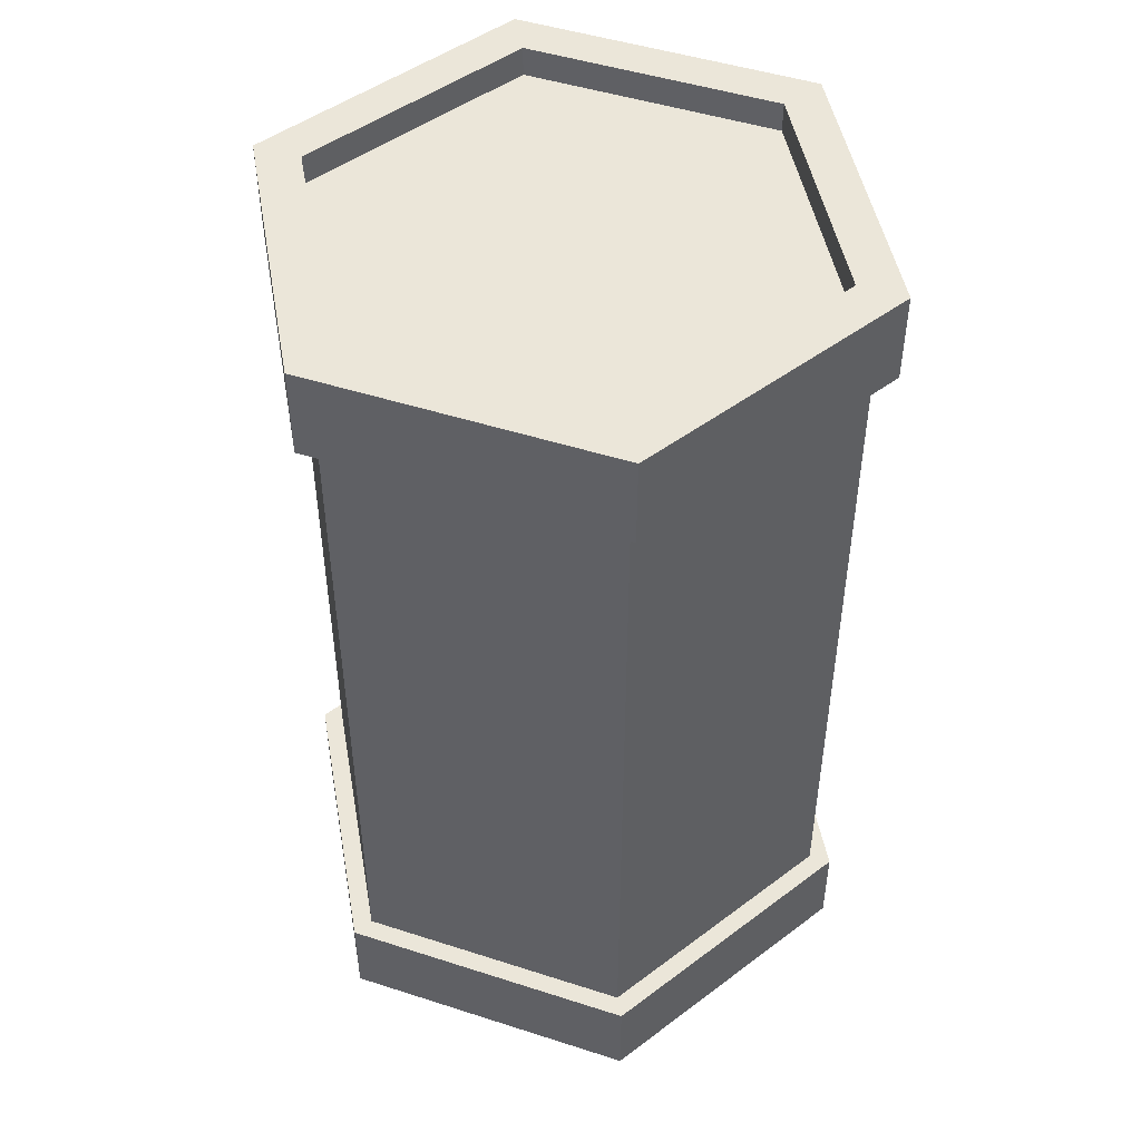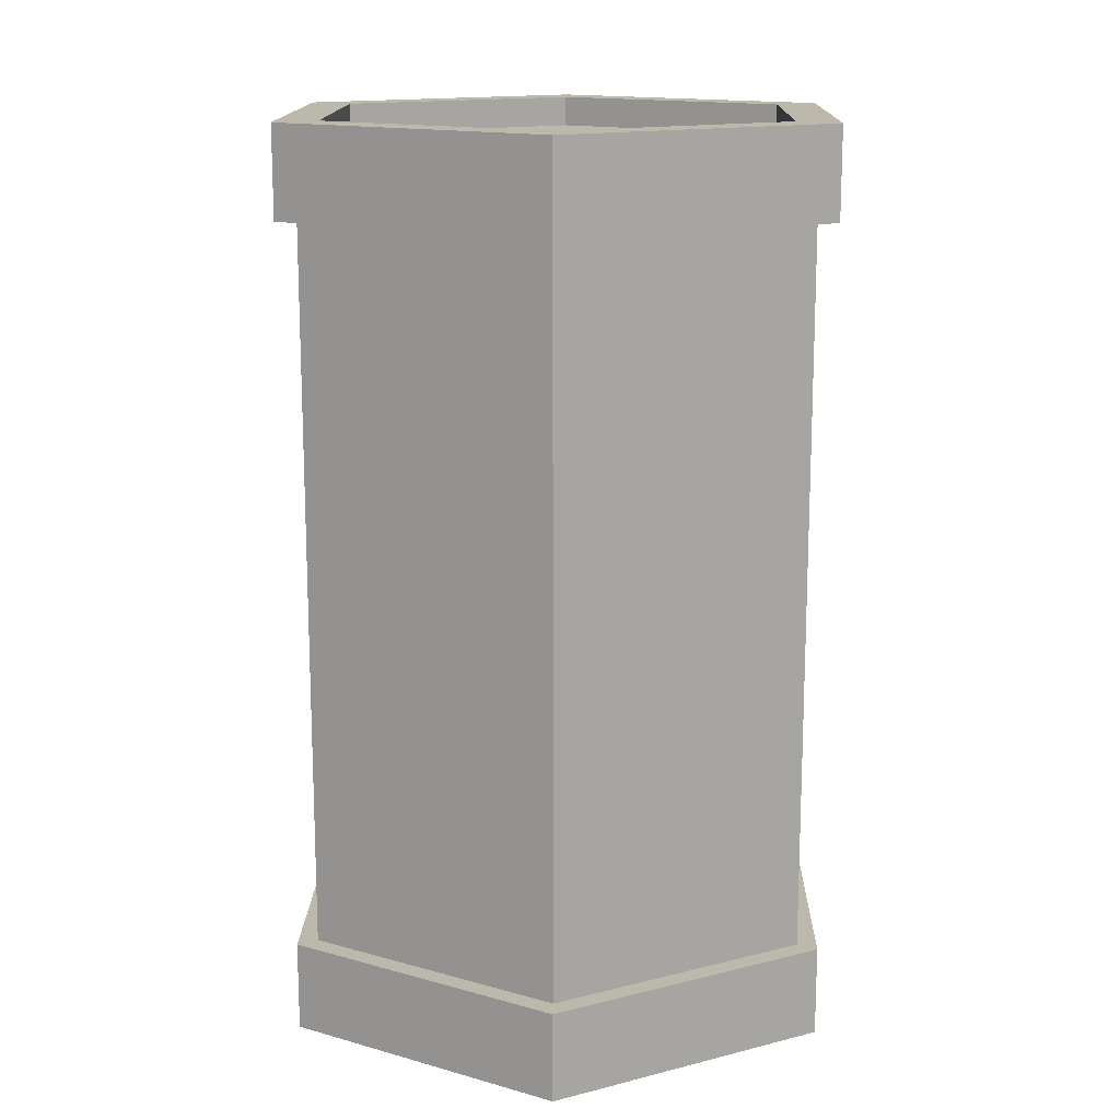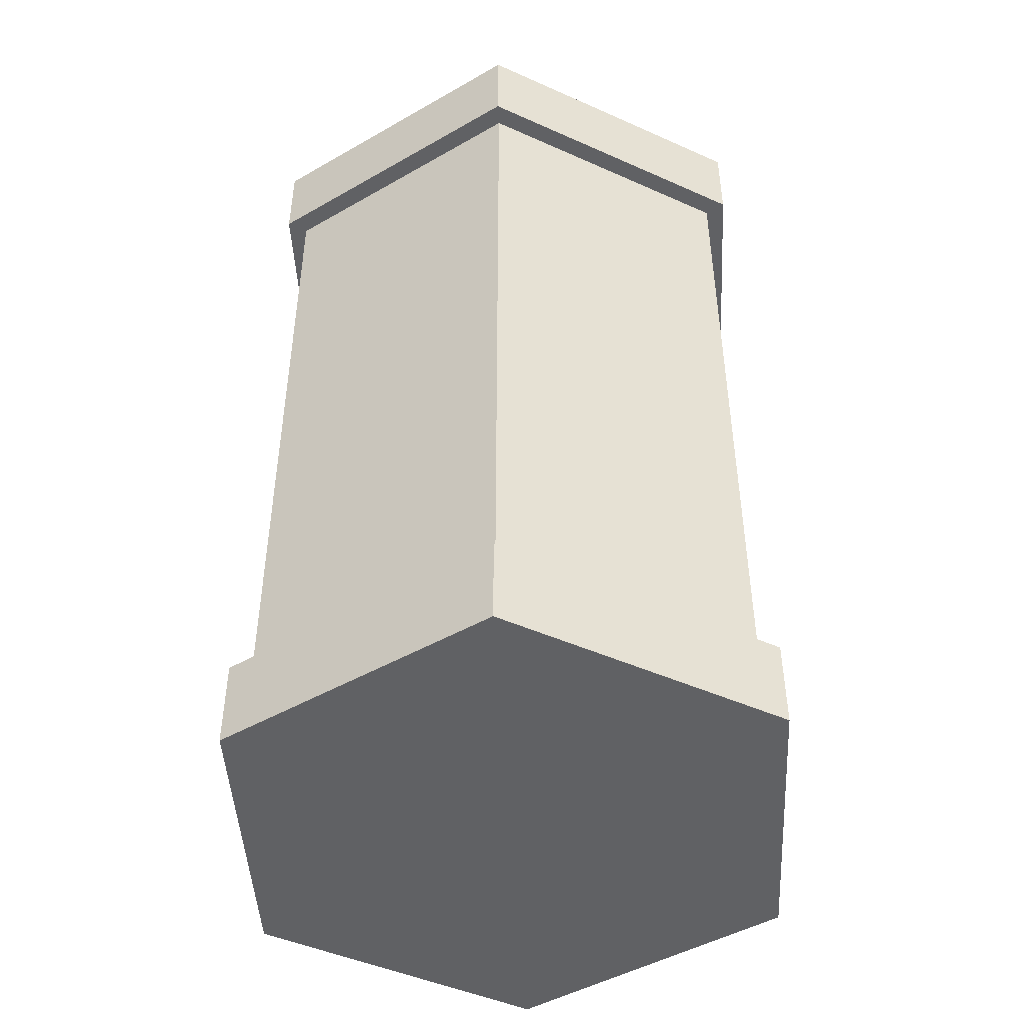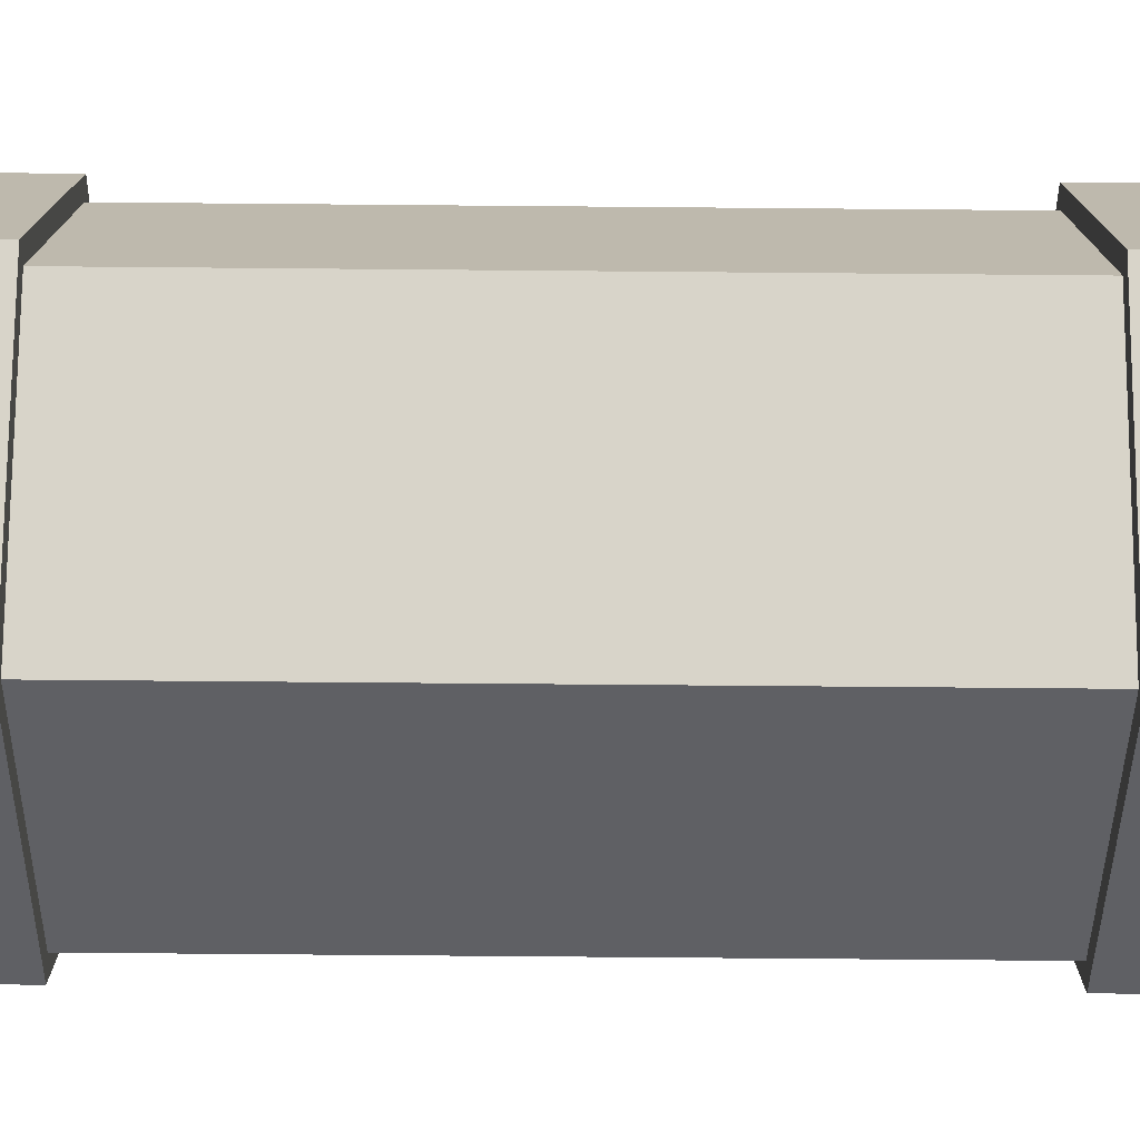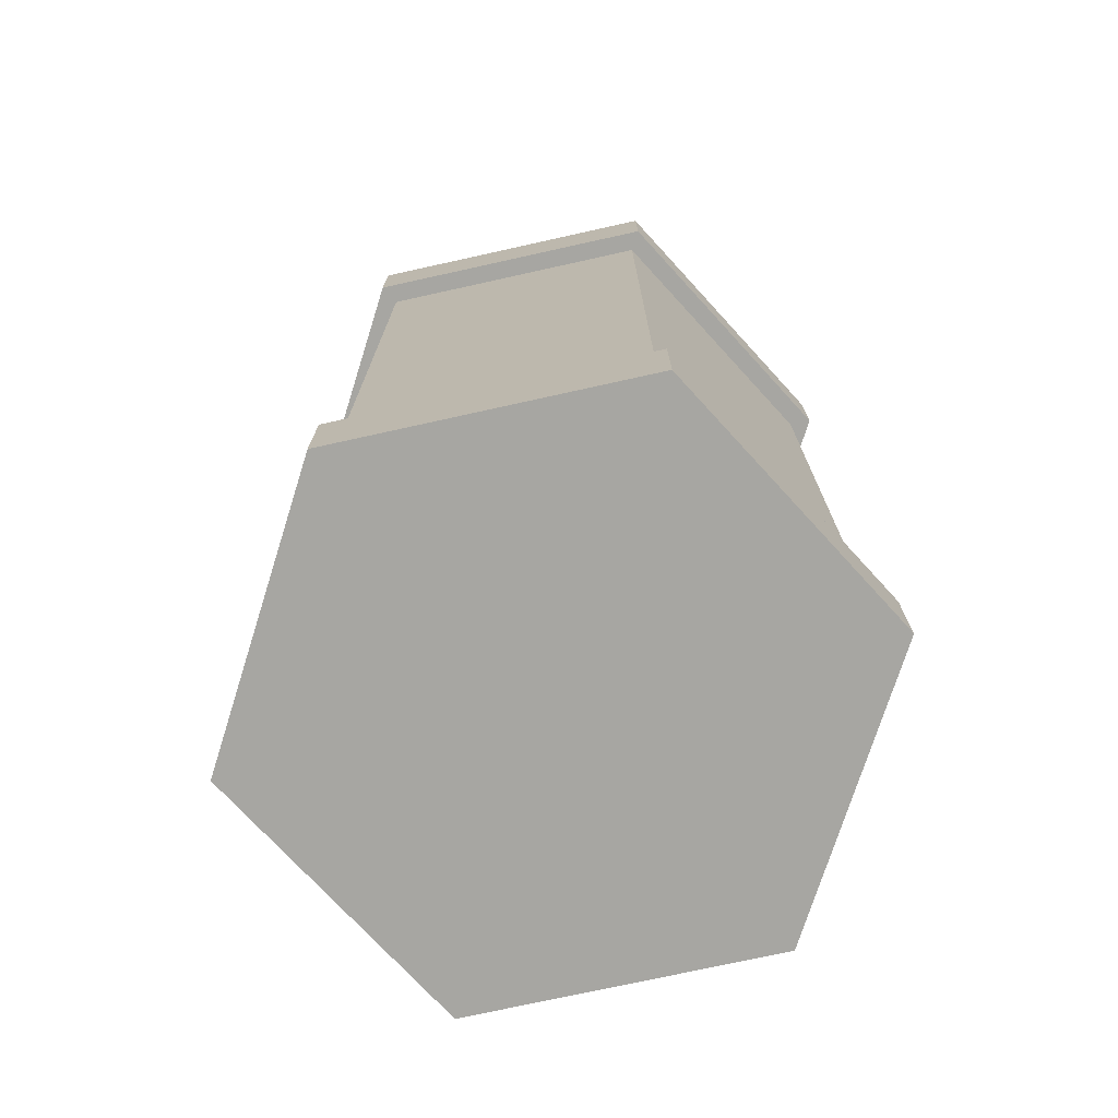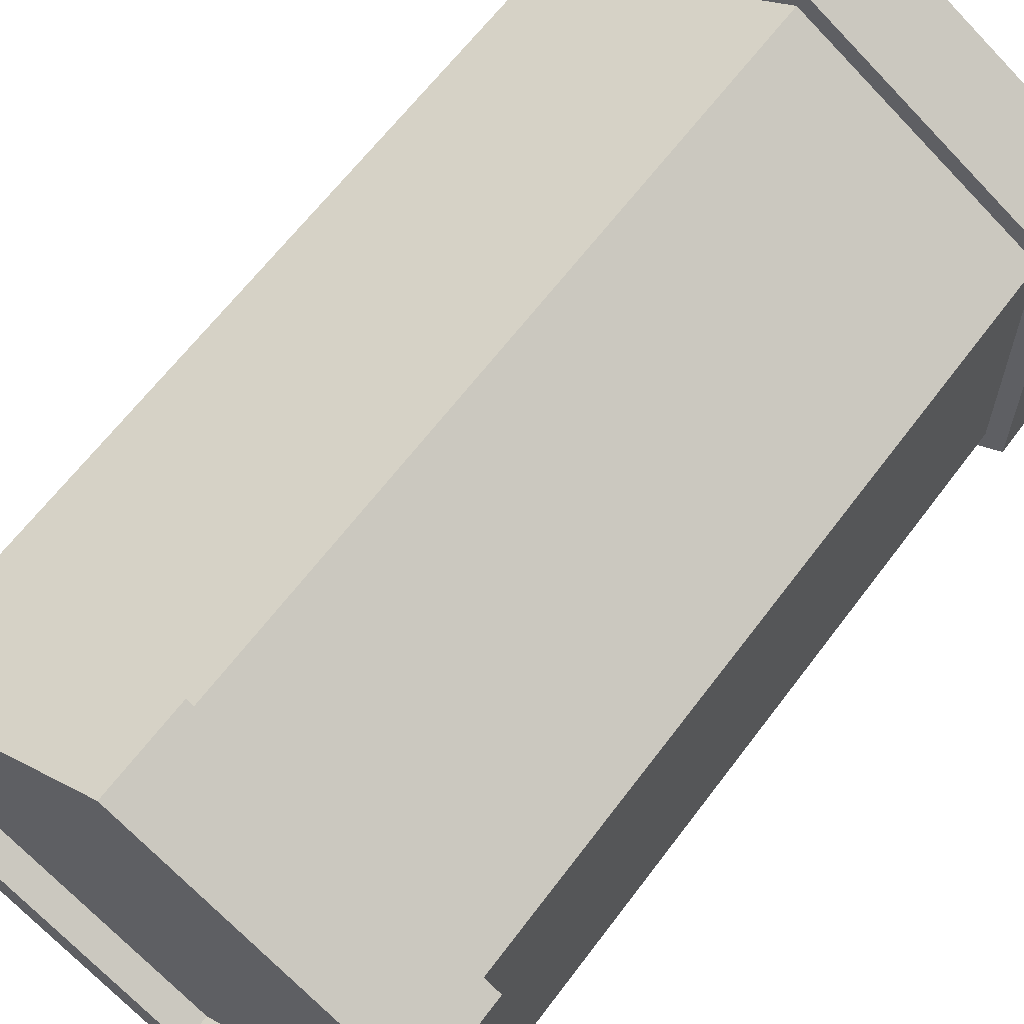
<metadata>
{"format":"obj","ext":"obj","renderer":"f3d","projection":"perspective","resolution":1024,"background":"white","views":[{"elev":47.9,"azim":169.9,"up":"+Y"},{"elev":14.8,"azim":-118.7,"up":"+Y"},{"elev":-46.8,"azim":-116.9,"up":"+Y"},{"elev":-74.9,"azim":89.5,"up":"+Z"},{"elev":-74.0,"azim":162.5,"up":"+Y"},{"elev":63.3,"azim":-143.3,"up":"+Z"}]}
</metadata>
<code>
o Barrel
v -0 -0.6 -0.5
v -0 0.6 -0.5
v 0.433 -0.6 -0.25
v 0.433 0.6 -0.25
v 0.433 -0.6 0.25
v 0.433 0.6 0.25
v -0 -0.6 0.5
v -0 0.6 0.5
v -0.433 -0.6 0.25
v -0.433 0.6 0.25
v -0.433 -0.6 -0.25
v -0.433 0.6 -0.25
v 0.433 0.75 -0.25
v -0 0.75 -0.5
v 0.433 0.75 0.25
v -0 0.75 0.5
v -0.433 0.75 0.25
v -0.433 0.75 -0.25
v -0 -0.75 -0.5
v 0.433 -0.75 -0.25
v 0.433 -0.75 0.25
v -0 -0.75 0.5
v -0.433 -0.75 0.25
v -0.433 -0.75 -0.25
v -0 -0.6 -0.4625
v 0.4005 -0.6 -0.2313
v 0.4005 0.6 -0.2313
v -0 0.6 -0.4625
v 0.4005 -0.6 0.2313
v 0.4005 0.6 0.2313
v -0 -0.6 0.4625
v -0 0.6 0.4625
v -0.4005 -0.6 0.2313
v -0.4005 0.6 0.2313
v -0.4005 -0.6 -0.2313
v -0.4005 0.6 -0.2313
v 0.3652 0.75 -0.2108
v -0 0.75 -0.4217
v -0.3652 0.75 -0.2108
v -0.3652 0.75 0.2108
v -0 0.75 0.4217
v 0.3652 0.75 0.2108
v 0.3652 0.7 -0.2108
v -0 0.7 -0.4217
v 0.3652 0.7 0.2108
v -0.3652 0.7 -0.2108
v -0.3652 0.7 0.2108
v -0 0.7 0.4217
f 8 34 32
f 3 29 5
f 12 34 10
f 7 29 31
f 4 15 6
f 3 25 26
f 12 28 36
f 7 21 5
f 39 44 38
f 10 18 12
f 2 13 4
f 6 16 8
f 12 14 2
f 8 17 10
f 20 22 24
f 1 24 11
f 9 22 7
f 5 20 3
f 11 23 9
f 3 19 1
f 28 26 25
f 27 29 26
f 30 31 29
f 32 33 31
f 34 35 33
f 36 25 35
f 2 27 28
f 6 32 30
f 6 27 4
f 1 35 25
f 9 35 11
f 9 31 33
f 14 37 13
f 18 38 14
f 17 39 18
f 16 40 17
f 15 41 16
f 13 42 15
f 44 47 45
f 38 43 37
f 42 48 41
f 40 46 39
f 37 45 42
f 41 47 40
f 8 10 34
f 3 26 29
f 12 36 34
f 7 5 29
f 4 13 15
f 3 1 25
f 12 2 28
f 7 22 21
f 39 46 44
f 10 17 18
f 2 14 13
f 6 15 16
f 12 18 14
f 8 16 17
f 24 19 20
f 20 21 22
f 22 23 24
f 1 19 24
f 9 23 22
f 5 21 20
f 11 24 23
f 3 20 19
f 28 27 26
f 27 30 29
f 30 32 31
f 32 34 33
f 34 36 35
f 36 28 25
f 2 4 27
f 6 8 32
f 6 30 27
f 1 11 35
f 9 33 35
f 9 7 31
f 14 38 37
f 18 39 38
f 17 40 39
f 16 41 40
f 15 42 41
f 13 37 42
f 45 43 44
f 44 46 47
f 47 48 45
f 38 44 43
f 42 45 48
f 40 47 46
f 37 43 45
f 41 48 47

</code>
